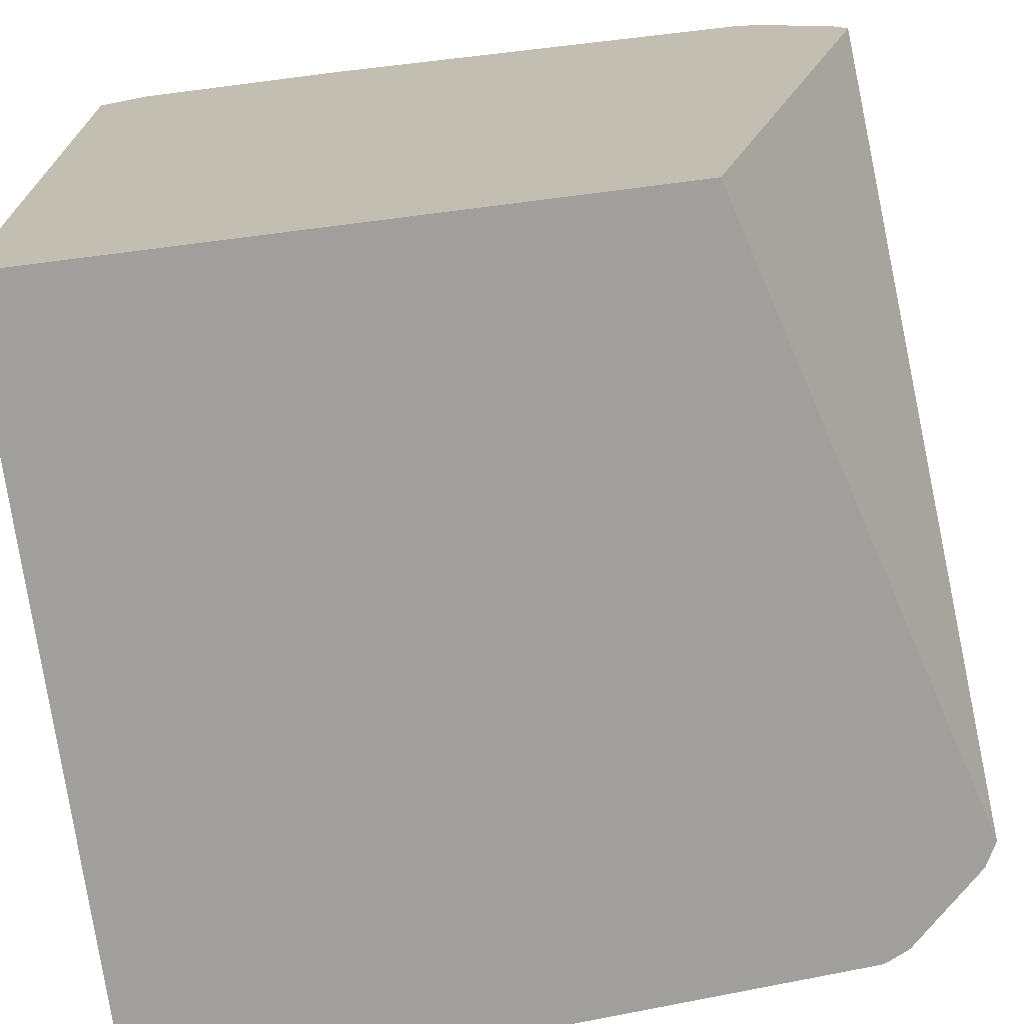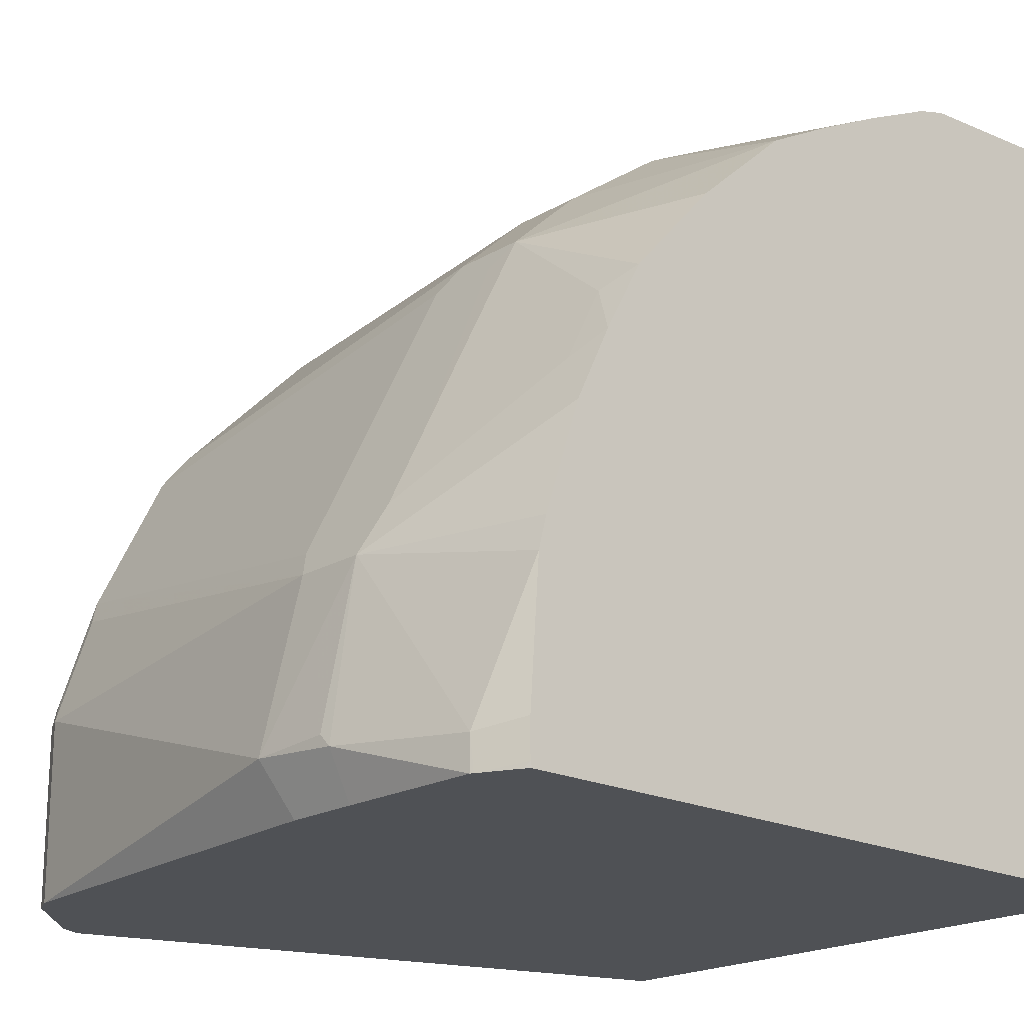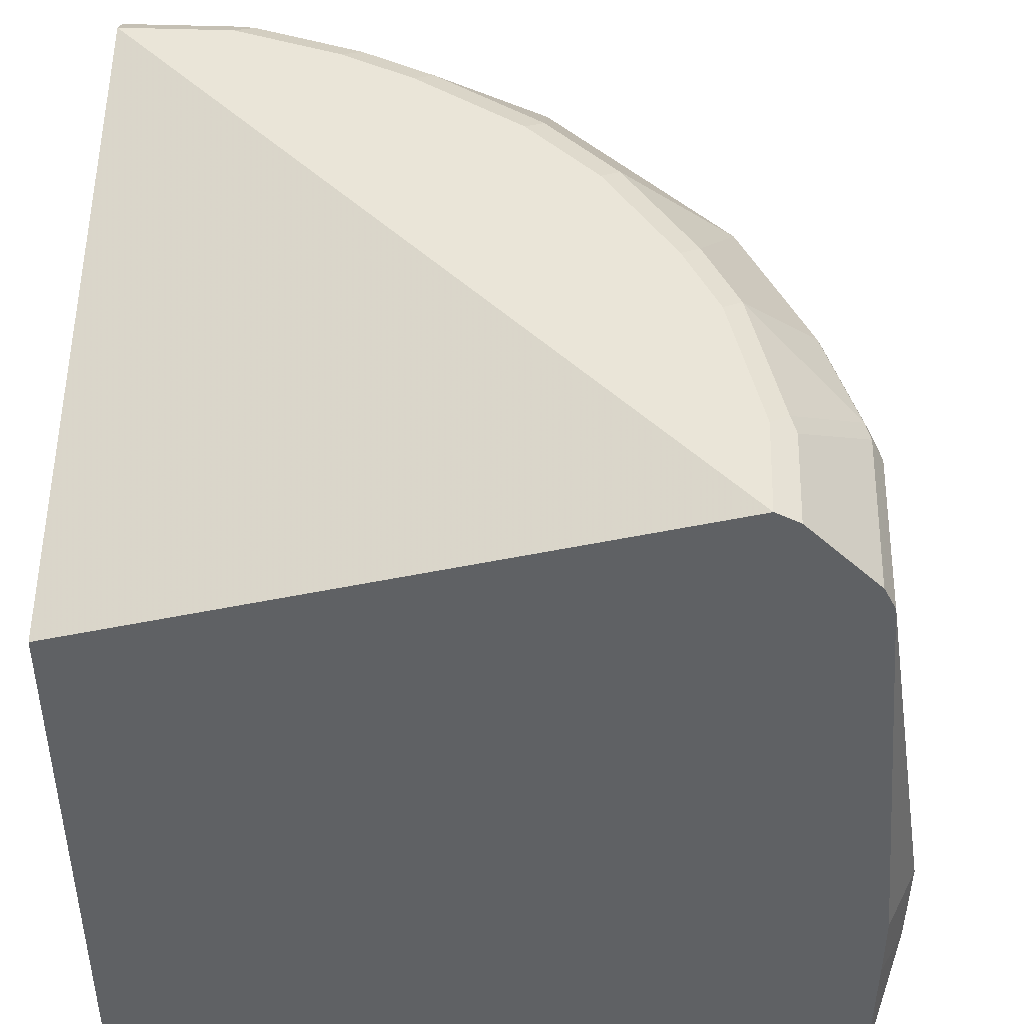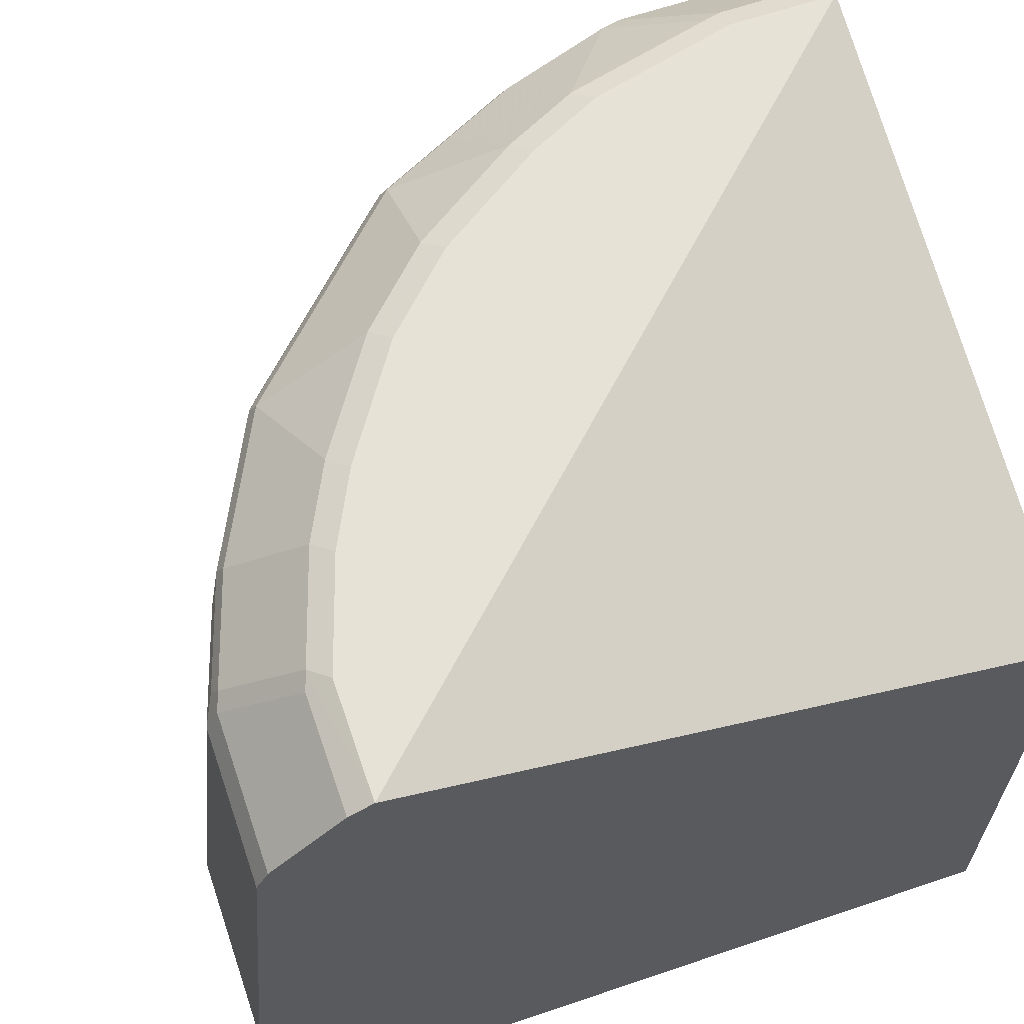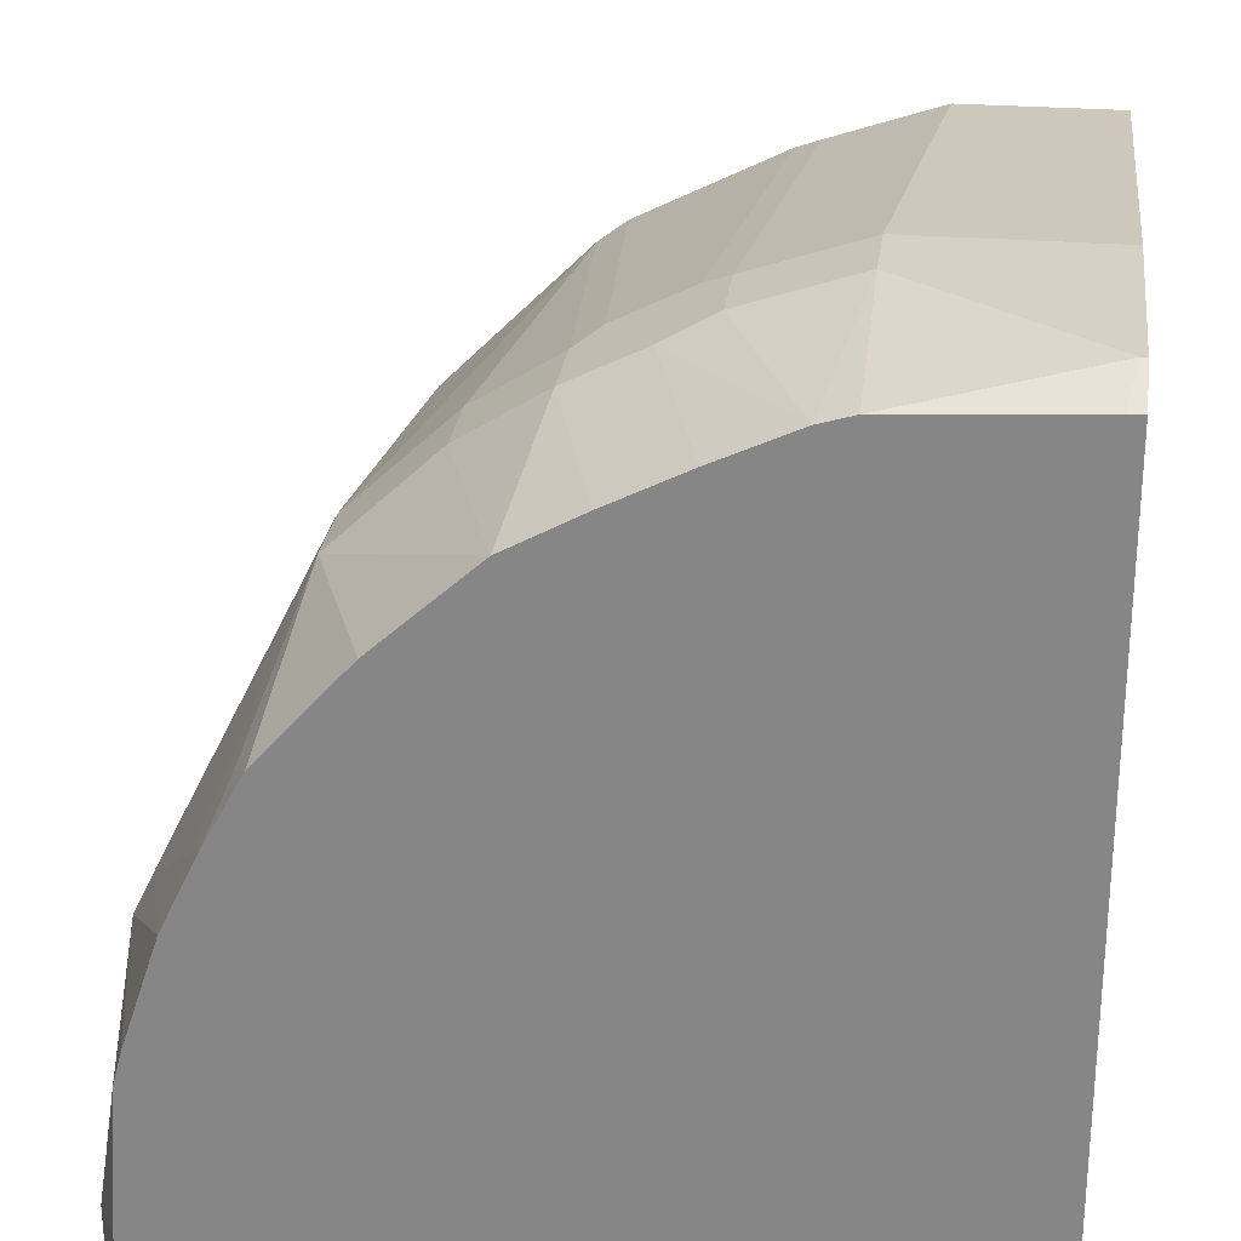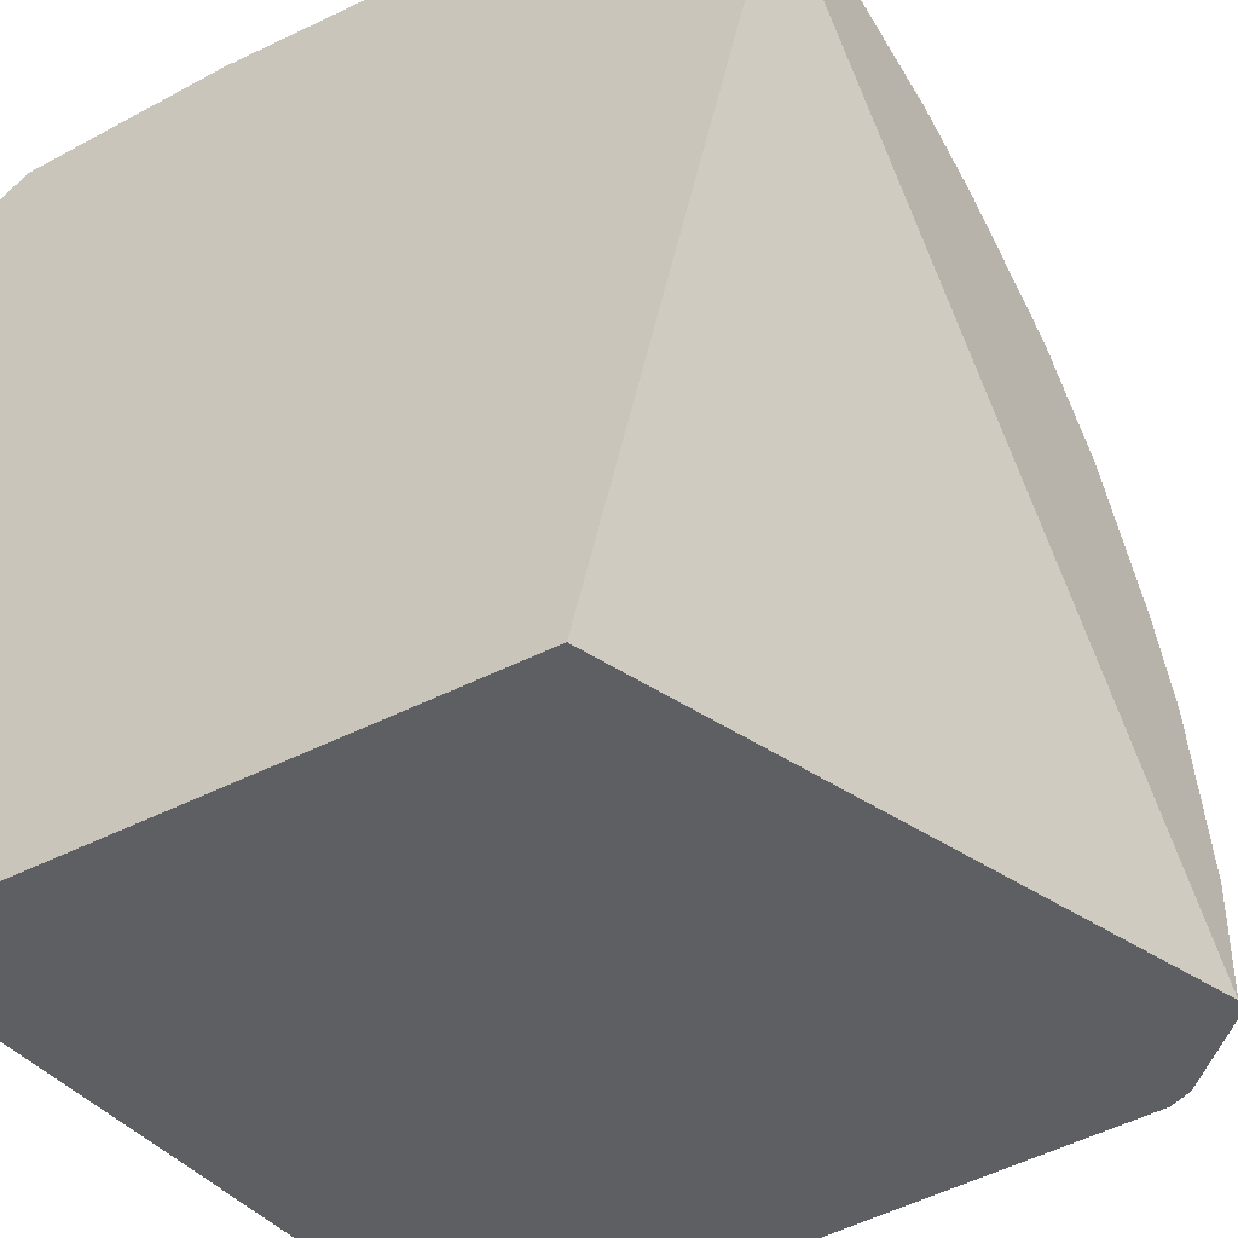
<metadata>
{"format":"obj","ext":"obj","renderer":"f3d","projection":"perspective","resolution":1024,"background":"white","views":[{"elev":-71.2,"azim":-82.7,"up":"+Y"},{"elev":-19.6,"azim":137.7,"up":"+Y"},{"elev":44.8,"azim":2.3,"up":"+Z"},{"elev":63.9,"azim":-108.9,"up":"+Z"},{"elev":26.6,"azim":-172.8,"up":"+Y"},{"elev":-39.8,"azim":-56.6,"up":"+Y"}]}
</metadata>
<code>
v 0.1022 0.2384 0.1193
v 0.1873 0.2234 0.09816
v 0.1062 0.2279 0.09816
v 0.09942 0.2357 0.1137
v 0.09942 0.2384 0.1193
v 0.1873 0.2384 0.1874
v 0.2021 0.2191 0.09816
v 0.09942 0.2279 0.09816
v 0.09942 0.2384 0.2214
v 0.2385 0.2214 0.1874
v 0.1873 0.2384 0.2214
v 0.2371 0.203 0.09816
v 0.2612 0.21 0.1817
v 0.09942 -0.1349 0.09816
v 0.09942 0.2214 0.4258
v 0.2385 0.2214 0.2214
v 0.1703 0.2214 0.4258
v 0.2214 0.2043 0.4258
v 0.2711 0.1859 0.09816
v 0.2952 0.193 0.1817
v 0.2612 0.21 0.2157
v 0.4485 -0.1349 0.09816
v 0.09942 -0.1349 0.3917
v 0.09942 0.2205 0.4276
v 0.2498 0.2157 0.2271
v 0.1703 0.2157 0.4371
v 0.1817 0.2157 0.4314
v 0.2328 0.1987 0.4314
v 0.3042 0.168 0.09816
v 0.3349 0.1646 0.193
v 0.2952 0.193 0.2157
v 0.2839 0.1987 0.2271
v 0.4493 -0.1322 0.09816
v 0.4506 -0.1349 0.1008
v 0.3917 -0.1349 0.4769
v 0.09942 0.1703 0.4769
v 0.09942 0.2157 0.4371
v 0.1788 0.2129 0.4385
v 0.1533 0.1817 0.4712
v 0.1618 0.1788 0.4726
v 0.2299 0.1958 0.4385
v 0.2668 0.1817 0.4314
v 0.3491 0.1277 0.09816
v 0.3803 0.1249 0.1817
v 0.3349 0.1646 0.2271
v 0.3009 0.1646 0.4314
v 0.3122 0.1589 0.4201
v 0.4493 -0.1152 0.09816
v 0.4591 -0.1349 0.1178
v 0.4031 -0.1349 0.4712
v 0.4002 -0.07663 0.4726
v 0.3917 -0.08514 0.4769
v 0.1533 0.1703 0.4769
v 0.09942 0.1817 0.4712
v 0.2129 0.1618 0.4726
v 0.298 0.1618 0.4385
v 0.3894 0.08284 0.09816
v 0.386 0.1135 0.193
v 0.4314 0.02273 0.1817
v 0.4144 0.03976 0.1135
v 0.3974 0.07378 0.1135
v 0.3803 0.1249 0.2157
v 0.3179 0.1476 0.4314
v 0.3463 0.1249 0.4201
v 0.4448 -0.05108 0.09816
v 0.4598 -0.1192 0.1193
v 0.4598 -0.1349 0.1193
v 0.4371 -0.1349 0.4371
v 0.4031 -0.08514 0.4712
v 0.3832 -0.008512 0.4726
v 0.4371 -0.05108 0.4371
v 0.4343 -0.04257 0.4385
v 0.3747 -0.01703 0.4769
v 0.2044 0.1533 0.4769
v 0.247 0.1447 0.4726
v 0.3662 0.09366 0.4385
v 0.298 0.1107 0.4726
v 0.4073 0.04974 0.09816
v 0.386 0.1135 0.2271
v 0.4485 -0.01133 0.1817
v 0.4314 0.02273 0.2157
v 0.4239 0.0152 0.09816
v 0.3803 0.09081 0.4201
v 0.386 0.07944 0.4314
v 0.4409 -0.03592 0.09816
v 0.4598 -0.03406 0.1874
v 0.4712 -0.1135 0.1874
v 0.4605 -0.1349 0.1874
v 0.4376 -0.1349 0.4362
v 0.3662 0.02558 0.4726
v 0.4172 0.008516 0.4385
v 0.4428 -0.05108 0.4258
v 0.4371 -0.03972 0.4314
v 0.4201 0.01137 0.4314
v 0.3577 0.01707 0.4769
v 0.2385 0.1362 0.4769
v 0.3832 0.07663 0.4385
v 0.2895 0.1022 0.4769
v 0.3321 0.07663 0.4726
v 0.4541 -0.02269 0.2271
v 0.4428 1.78e-06 0.2214
v 0.4031 0.04542 0.4314
v 0.4712 -0.1078 0.193
v 0.4598 -0.03406 0.2214
v 0.4726 -0.1107 0.2299
v 0.4605 -0.1349 0.2214
v 0.4428 -0.1349 0.4258
v 0.4002 0.04261 0.4385
v 0.4257 1.78e-06 0.4258
v 0.3236 0.06812 0.4769
f 58 79 81
f 57 61 78
f 56 77 76
f 56 75 77
f 51 71 72
f 55 96 75
f 55 74 96
f 51 72 70
f 58 81 59
f 56 76 63
f 59 80 60
f 63 84 83
f 59 101 104
f 59 104 86
f 59 86 80
f 60 82 78
f 60 78 61
f 60 80 82
f 62 64 83
f 62 83 79
f 63 76 97
f 63 97 84
f 51 69 71
f 59 81 101
f 51 73 52
f 39 54 40
f 50 69 51
f 38 55 41
f 105 107 106
f 40 53 74
f 40 74 55
f 41 55 75
f 41 75 56
f 42 56 46
f 43 44 57
f 44 58 59
f 44 59 60
f 44 60 61
f 51 70 73
f 44 61 57
f 44 79 58
f 45 47 62
f 46 56 63
f 46 63 47
f 47 63 64
f 47 64 62
f 48 65 66
f 48 66 49
f 49 66 67
f 50 68 71
f 50 71 69
f 44 62 79
f 63 83 64
f 79 101 81
f 65 86 66
f 84 97 108
f 84 108 102
f 86 103 87
f 86 104 105
f 86 105 103
f 87 103 105
f 87 105 106
f 87 106 88
f 89 107 92
f 90 99 110
f 90 110 95
f 90 108 97
f 90 97 99
f 91 94 108
f 92 109 94
f 92 94 93
f 92 107 105
f 92 105 104
f 92 104 109
f 94 102 108
f 94 109 104
f 94 104 100
f 38 40 55
f 82 86 85
f 80 86 82
f 79 94 100
f 79 102 94
f 66 86 87
f 66 87 67
f 67 87 88
f 68 89 71
f 70 90 95
f 70 95 73
f 70 72 91
f 70 91 108
f 70 108 90
f 71 89 92
f 71 92 72
f 65 85 86
f 72 92 93
f 72 94 91
f 75 96 98
f 75 98 77
f 76 77 99
f 76 99 97
f 77 98 110
f 77 110 99
f 79 100 104
f 79 104 101
f 79 83 84
f 79 84 102
f 72 93 94
f 36 40 54
f 14 106 107
f 35 53 36
f 4 36 54
f 4 54 37
f 4 37 24
f 4 24 15
f 4 15 9
f 4 9 5
f 6 10 7
f 6 11 16
f 6 16 10
f 7 10 13
f 7 13 12
f 9 15 17
f 9 17 11
f 10 16 25
f 10 25 21
f 10 21 13
f 11 17 18
f 11 18 16
f 12 13 19
f 13 20 19
f 13 21 31
f 13 31 20
f 14 22 34
f 4 23 36
f 14 34 49
f 4 14 23
f 2 6 7
f 36 53 40
f 1 2 3
f 1 3 4
f 1 4 5
f 1 5 9
f 1 9 11
f 1 11 6
f 1 6 2
f 2 7 12
f 2 12 19
f 2 19 29
f 2 29 43
f 2 43 57
f 2 57 78
f 2 78 82
f 2 82 85
f 2 85 65
f 2 65 48
f 2 48 33
f 2 33 22
f 2 22 14
f 2 14 8
f 2 8 3
f 3 8 4
f 14 49 67
f 4 8 14
f 14 88 106
f 27 38 41
f 27 41 28
f 28 41 56
f 28 56 42
f 29 30 44
f 29 44 43
f 30 45 62
f 30 62 44
f 31 32 46
f 31 47 45
f 32 42 46
f 33 48 49
f 33 49 34
f 35 50 51
f 35 51 52
f 35 52 73
f 35 73 95
f 35 95 110
f 35 110 98
f 35 98 96
f 35 96 74
f 14 67 88
f 35 74 53
f 26 40 38
f 26 39 40
f 31 46 47
f 16 28 25
f 14 89 68
f 26 54 39
f 14 68 50
f 14 50 35
f 14 35 23
f 15 24 17
f 16 18 28
f 17 24 26
f 17 26 27
f 17 27 28
f 19 20 29
f 20 30 29
f 17 28 18
f 20 31 45
f 26 37 54
f 26 38 27
f 25 42 32
f 25 28 42
f 23 35 36
f 24 37 26
f 21 32 31
f 21 25 32
f 20 45 30
f 22 33 34
f 14 107 89

</code>
